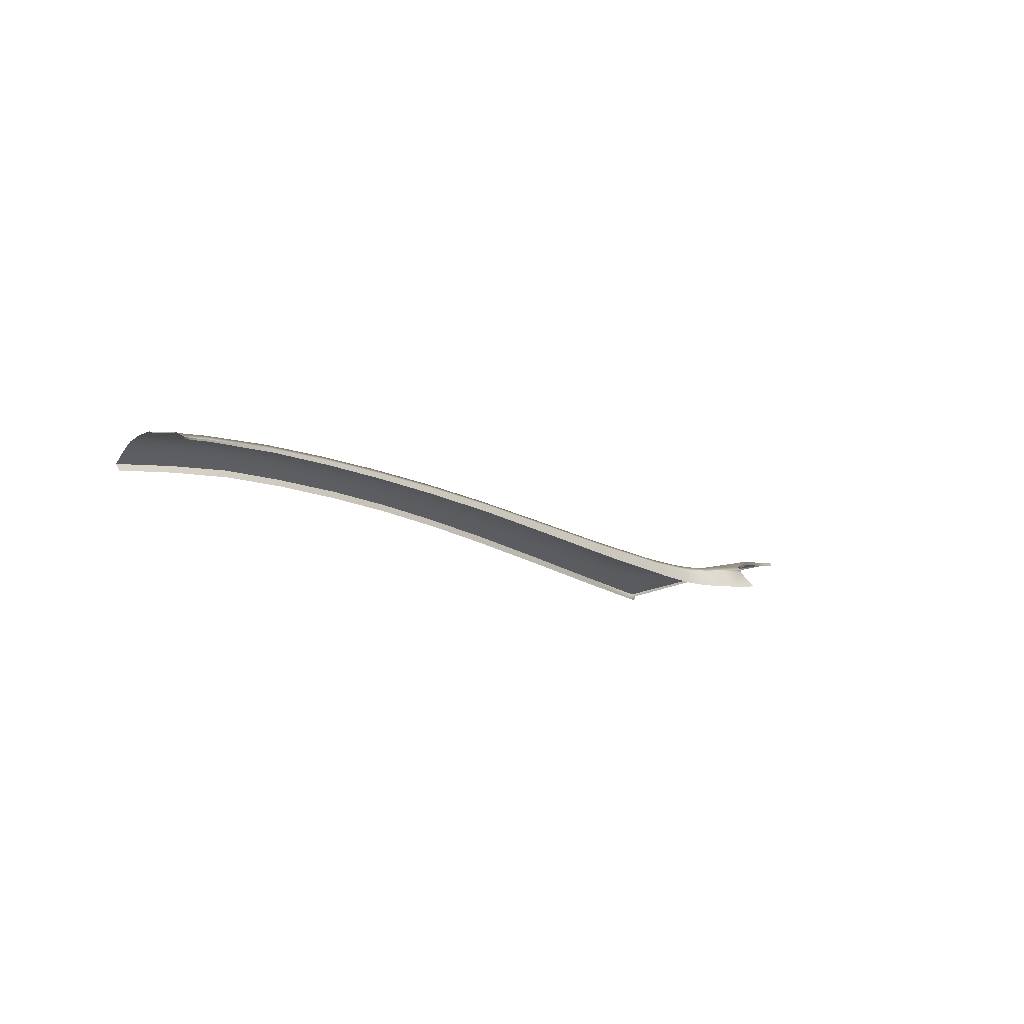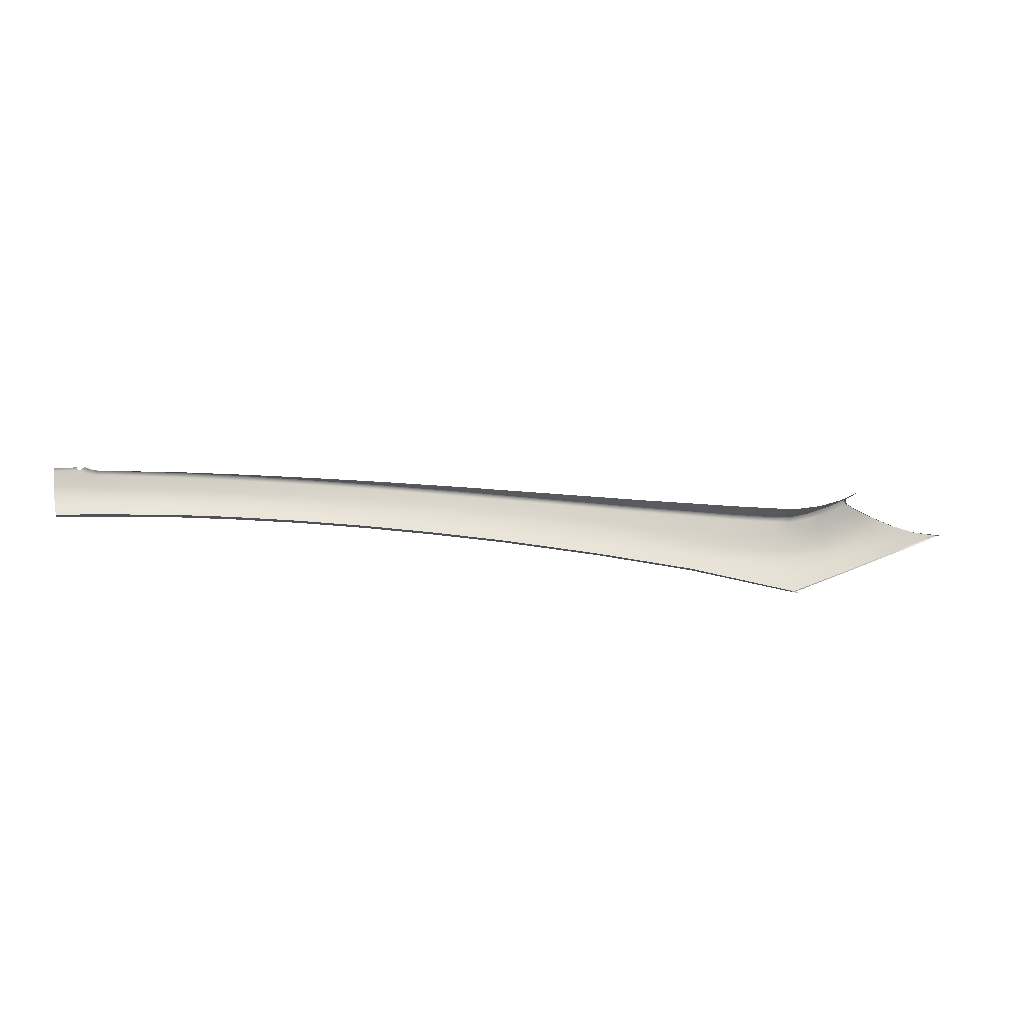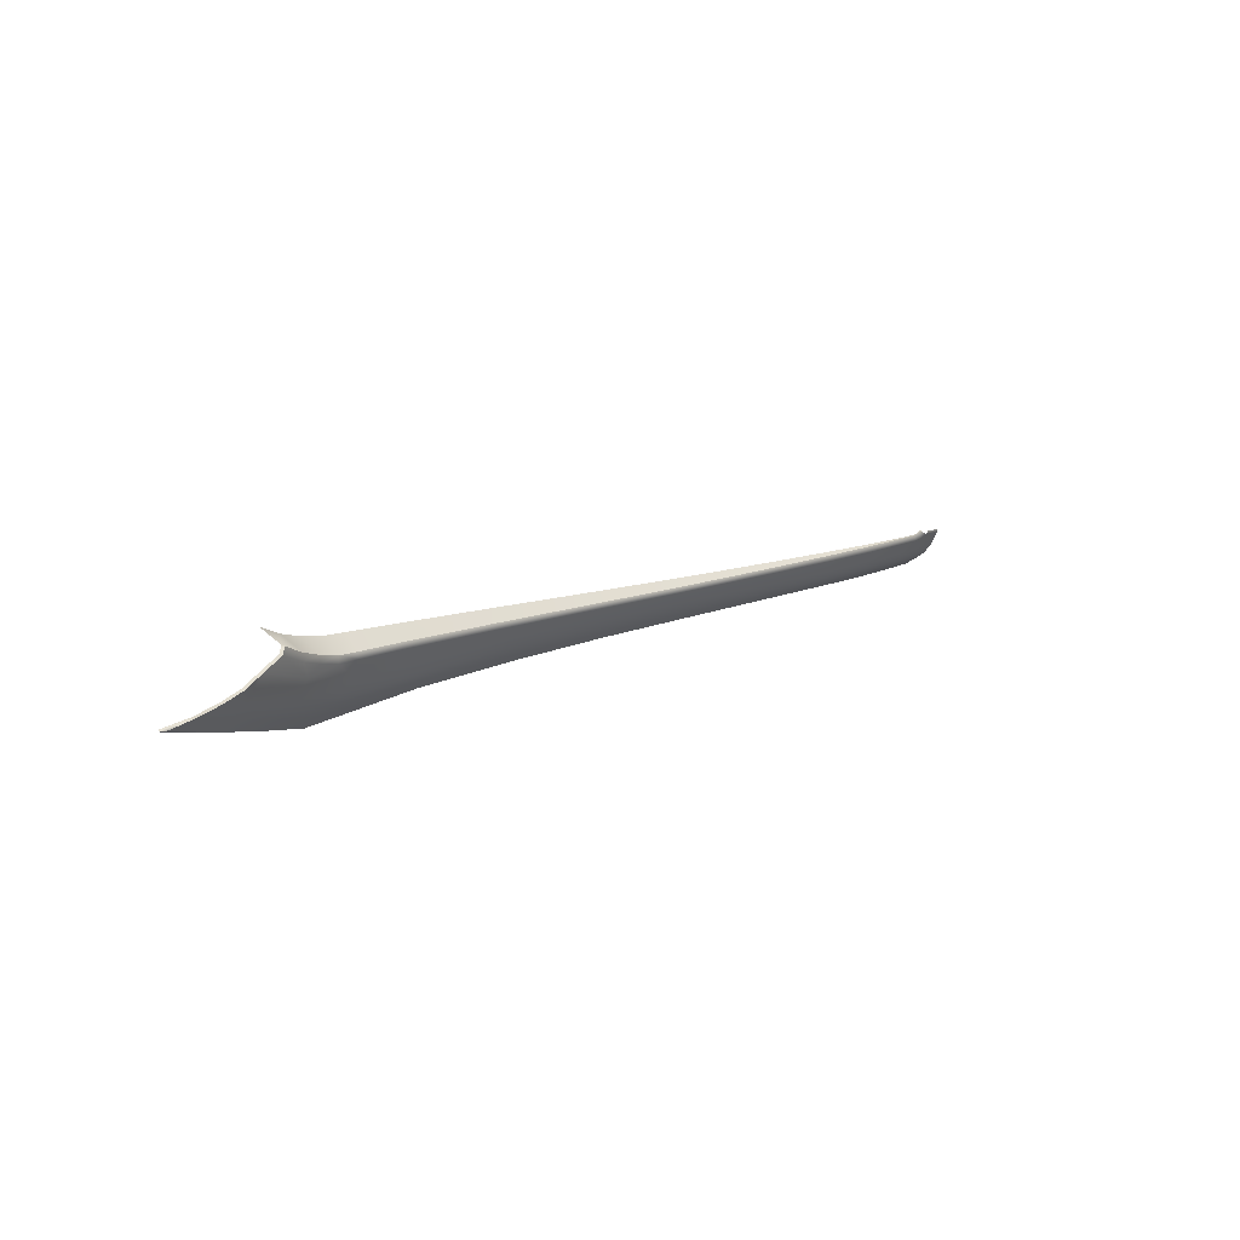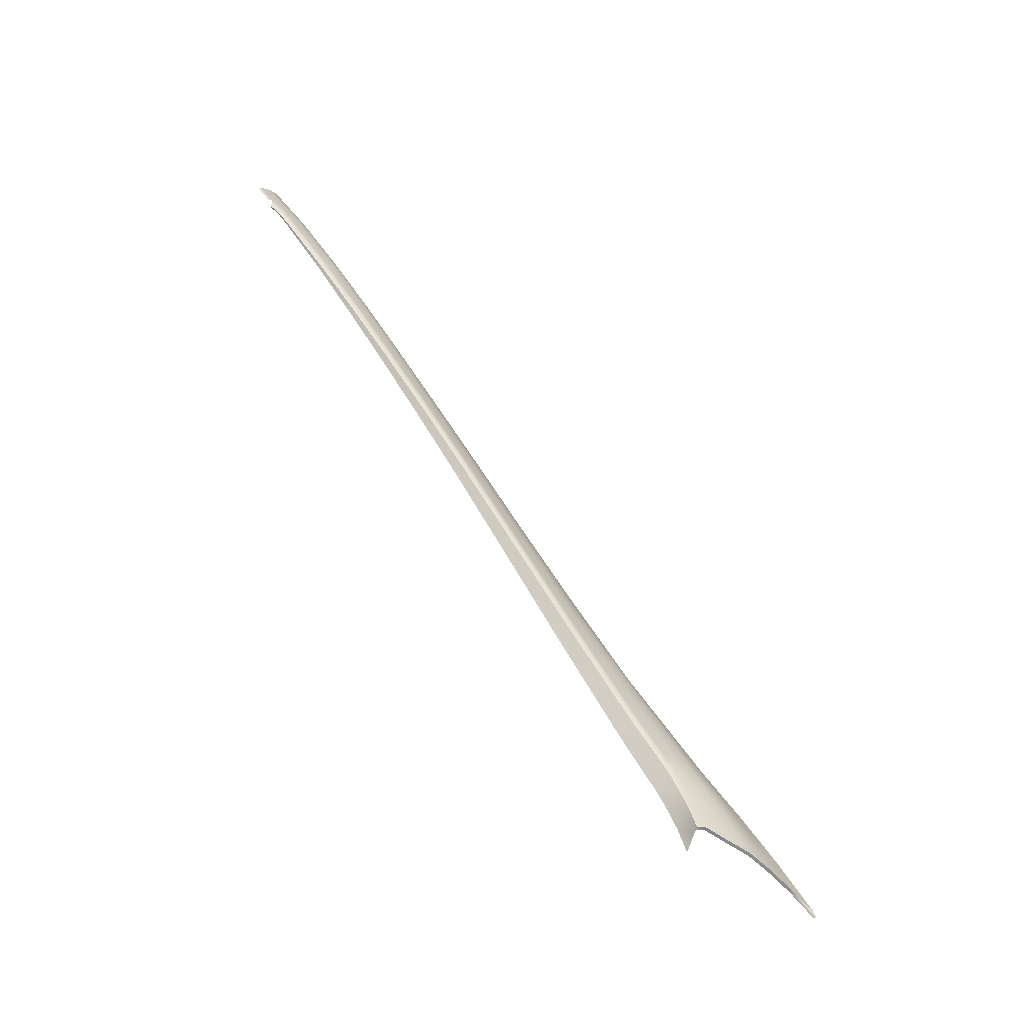
<metadata>
{"format":"obj","ext":"obj","renderer":"f3d","projection":"perspective","resolution":1024,"background":"white","views":[{"elev":24.5,"azim":-37.2,"up":"+Y"},{"elev":27.4,"azim":-34.5,"up":"+Z"},{"elev":2.2,"azim":107.3,"up":"+Z"},{"elev":29.9,"azim":61.2,"up":"+Y"}]}
</metadata>
<code>
v  34.88 61.65 -67.97
v  35.6 62.56 -67.44
v  40.82 58.87 -68.8
v  41.66 59.7 -68.31
v  23.58 67.12 -65.72
v  29.34 65.05 -66.6
v  23.12 65.91 -66.33
v  28.83 63.96 -67.14
v  54.28 51.76 -70.86
v  55.13 52.5 -70.27
v  60.96 47.81 -71.99
v  62.03 48.44 -71.38
v  47.63 55.43 -69.8
v  48.37 56.25 -69.25
v  77.12 37.54 -75.09
v  78.84 37.98 -74.45
v  86.44 31.4 -77.25
v  88.57 31.98 -76.53
v  97.26 27.88 -78.01
v  103.7 26.72 -77.86
v  96.91 26.26 -79.18
v  104.1 25.51 -78.86
v  68.11 43.36 -73.26
v  69.7 43.71 -72.73
v  43.94 61.5 -65.91
v  43.23 61.05 -66.87
v  37.56 64.6 -64.96
v  36.97 64.09 -65.97
v  30.73 67.54 -63.95
v  30.31 66.92 -65.04
v  29.05 68.16 -63.74
v  24.45 69.12 -63.94
v  28.09 68.59 -63.43
v  27.52 68.97 -63
v  24.86 69.76 -62.73
v  65.07 49.97 -69.08
v  64.1 49.55 -69.96
v  57.51 54.31 -67.93
v  56.75 53.8 -68.82
v  50.43 58.16 -66.87
v  49.79 57.64 -67.79
v  93.44 33.1 -73.3
v  92.1 32.73 -74.6
v  83.8 38.69 -71.87
v  82.18 38.56 -72.83
v  74.2 44.5 -70.43
v  72.77 44.28 -71.34
v  42.47 60.46 -67.71
v  36.31 63.43 -66.83
v  24.02 68.26 -64.98
v  29.85 66.1 -65.96
v  63.09 49.05 -70.74
v  55.96 53.21 -69.62
v  49.11 57.02 -68.61
v  90.32 32.41 -75.83
v  80.54 38.37 -73.73
v  97.59 29.03 -76.77
v  71.27 44.03 -72.13
v  109.5 27.18 -74.54
v  111.6 26.52 -75.86
v  110.3 26.62 -76.09
v  115.9 24.26 -77.92
v  111.3 24.7 -78.4
v  113.5 25.49 -76.9
v  110.8 25.74 -77.31
v  102.3 28.98 -74.16
v  104.6 28.48 -73.89
v  103.2 28.25 -75.36
v  103.4 27.54 -76.65
v  98.1 30.67 -74
v  100.2 29.72 -74.3
v  98.02 29.78 -75.43
v  107.5 27.97 -73.18
v  37.95 64.28 -64.34
v  44.23 61.24 -65.26
v  27.26 69.08 -62.59
v  24.94 69.76 -62.36
v  31 67.27 -63.34
v  57.8 54.04 -67.28
v  65.41 49.67 -68.42
v  50.73 57.88 -66.22
v  84.01 38.46 -71.2
v  93.6 32.91 -72.63
v  74.5 44.21 -69.79
v  28.07 68.53 -62.54
v  28.57 68.23 -62.84
v  29.39 67.87 -63.1
v  104.7 28.43 -73.06
v  107.3 28.03 -72.42
v  102.3 28.96 -73.4
v  100.1 29.66 -73.54
v  98.14 30.57 -73.31
v  118.6 23.19 -78.72
v  111.7 23.73 -79.4
v  104.6 24.22 -79.92
v  96.58 24.68 -80.33
g Y175_18_181C_L_1_DaS_Y175_18_181C_L
f 1 2 3
f 3 2 4
f 5 6 7
f 7 6 8
f 8 6 1
f 1 6 2
f 9 10 11
f 11 10 12
f 13 14 9
f 9 14 10
f 3 4 13
f 13 4 14
f 15 16 17
f 17 16 18
f 19 20 21
f 21 20 22
f 11 12 23
f 23 12 24
f 23 24 15
f 15 24 16
f 25 26 27
f 27 26 28
f 29 30 31
f 30 32 31
f 31 32 33
f 33 32 34
f 32 35 34
f 27 28 29
f 29 28 30
f 36 37 38
f 38 37 39
f 38 39 40
f 40 39 41
f 40 41 25
f 25 41 26
f 42 43 44
f 44 43 45
f 46 47 36
f 36 47 37
f 44 45 46
f 46 45 47
f 48 4 49
f 49 4 2
f 50 51 5
f 5 51 6
f 49 2 51
f 51 2 6
f 52 12 53
f 53 12 10
f 53 10 54
f 54 10 14
f 54 14 48
f 48 14 4
f 55 18 56
f 56 18 16
f 57 19 55
f 55 19 18
f 58 24 52
f 52 24 12
f 56 16 58
f 58 16 24
f 59 60 61
f 62 63 64
f 64 63 65
f 63 22 65
f 65 22 20
f 19 21 18
f 18 21 17
f 64 65 60
f 60 65 61
f 66 67 68
f 65 20 61
f 61 20 69
f 57 69 19
f 19 69 20
f 70 71 72
f 69 57 68
f 68 57 72
f 61 69 59
f 59 69 68
f 43 42 72
f 72 42 70
f 59 68 73
f 73 68 67
f 27 74 25
f 25 74 75
f 34 35 76
f 76 35 77
f 29 78 27
f 27 78 74
f 38 79 36
f 36 79 80
f 40 81 38
f 38 81 79
f 25 75 40
f 40 75 81
f 44 82 42
f 42 82 83
f 36 80 46
f 46 80 84
f 46 84 44
f 44 84 82
f 34 85 33
f 33 85 86
f 33 86 31
f 31 86 87
f 31 87 29
f 29 87 78
f 67 88 73
f 73 88 89
f 66 90 67
f 67 90 88
f 71 91 66
f 66 91 90
f 42 83 70
f 70 83 92
f 92 91 70
f 70 91 71
f 66 68 71
f 71 68 72
f 26 48 28
f 28 48 49
f 32 30 50
f 50 30 51
f 28 49 30
f 30 49 51
f 37 52 39
f 39 52 53
f 39 53 41
f 41 53 54
f 41 54 26
f 26 54 48
f 43 55 45
f 45 55 56
f 47 58 37
f 37 58 52
f 45 56 47
f 47 56 58
f 72 57 43
f 43 57 55
f 93 94 62
f 62 94 63
f 94 95 63
f 63 95 22
f 95 96 22
f 22 96 21
f 21 96 17
v  40.78 58.35 -68.26
v  34.85 61.13 -67.44
v  40.82 58.87 -68.8
v  34.88 61.65 -67.97
v  28.82 63.48 -66.62
v  23.12 65.46 -65.81
v  28.83 63.96 -67.14
v  23.12 65.91 -66.33
v  54.04 51.28 -70.31
v  54.28 51.76 -70.86
v  60.69 47.34 -71.43
v  60.96 47.81 -71.99
v  47.47 54.92 -69.26
v  47.63 55.43 -69.8
v  76.7 37.12 -74.54
v  77.12 37.54 -75.09
v  86.07 30.95 -76.72
v  86.44 31.4 -77.25
v  95.47 24.74 -79.63
v  96.58 24.68 -80.33
v  67.62 43 -72.68
v  68.11 43.36 -73.26
v  37.95 64.28 -64.34
v  37.95 63.97 -64.13
v  44.23 61.24 -65.26
v  44.2 60.85 -64.91
v  31 67.27 -63.34
v  30.97 67.08 -63.27
v  57.8 54.04 -67.28
v  57.7 53.5 -66.61
v  65.41 49.67 -68.42
v  65.3 49.05 -67.57
v  50.73 57.88 -66.22
v  50.73 57.39 -65.73
v  84.01 38.46 -71.2
v  83.78 37.65 -69.87
v  93.6 32.91 -72.63
v  93.62 31.79 -71.07
v  74.5 44.21 -69.79
v  74.56 43.37 -68.72
v  28.57 68.23 -62.84
v  28.54 68.08 -62.83
v  29.39 67.87 -63.1
v  29.34 67.71 -63.07
v  107.3 28.03 -72.42
v  104.7 28.43 -73.06
v  107.2 27.67 -72.31
v  102.3 28.96 -73.4
v  102.8 27.36 -71.8
v  105.4 26.65 -71.47
v  98.14 30.57 -73.31
v  97.9 29.42 -71.59
v  100.1 29.66 -73.54
v  100.3 28.31 -71.84
v  28.07 68.53 -62.54
v  28.02 68.4 -62.52
v  104.7 23.94 -79.83
v  96.92 24.34 -80.19
v  104.6 24.22 -79.92
v  111.7 23.73 -79.4
v  111.8 23.47 -79.38
v  119 22.84 -78.76
v  119 22.84 -78.75
v  118.6 23.19 -78.72
v  96.88 23.78 -80.22
v  119 22.62 -78.6
v  108.1 26.09 -70.76
v  115.9 24.26 -77.92
v  115.8 23.9 -77.81
v  113.5 25.49 -76.9
v  113.4 25.13 -76.79
v  111.6 26.52 -75.86
v  111.5 26.16 -75.76
v  109.5 27.18 -74.54
v  109.4 26.82 -74.44
v  107.5 27.97 -73.18
v  107.5 27.61 -73.07
g Y175_18_181C_L_1_DaS_Y175_18_181C_L_E
f 97 98 99
f 99 98 100
f 101 102 103
f 103 102 104
f 98 101 100
f 100 101 103
f 105 106 107
f 107 106 108
f 109 110 105
f 105 110 106
f 109 97 110
f 110 97 99
f 111 112 113
f 113 112 114
f 113 114 115
f 115 114 116
f 117 118 111
f 111 118 112
f 107 108 117
f 117 108 118
f 119 120 121
f 121 120 122
f 123 124 119
f 119 124 120
f 125 126 127
f 127 126 128
f 129 130 125
f 125 130 126
f 121 122 129
f 129 122 130
f 131 132 133
f 133 132 134
f 127 128 135
f 135 128 136
f 135 136 131
f 131 136 132
f 137 138 139
f 139 138 140
f 139 140 123
f 123 140 124
f 141 142 143
f 144 145 142
f 142 145 146
f 147 148 149
f 149 148 150
f 133 134 147
f 147 134 148
f 149 150 144
f 144 150 145
f 151 152 137
f 137 152 138
f 153 154 155
f 155 154 116
f 155 156 153
f 153 156 157
f 157 156 158
f 159 158 160
f 158 156 160
f 161 115 154
f 159 160 162
f 115 116 154
f 163 143 146
f 146 143 142
f 164 165 160
f 160 165 162
f 166 167 164
f 164 167 165
f 168 169 166
f 166 169 167
f 168 170 169
f 169 170 171
f 172 173 170
f 170 173 171
f 172 141 173
f 173 141 143

</code>
